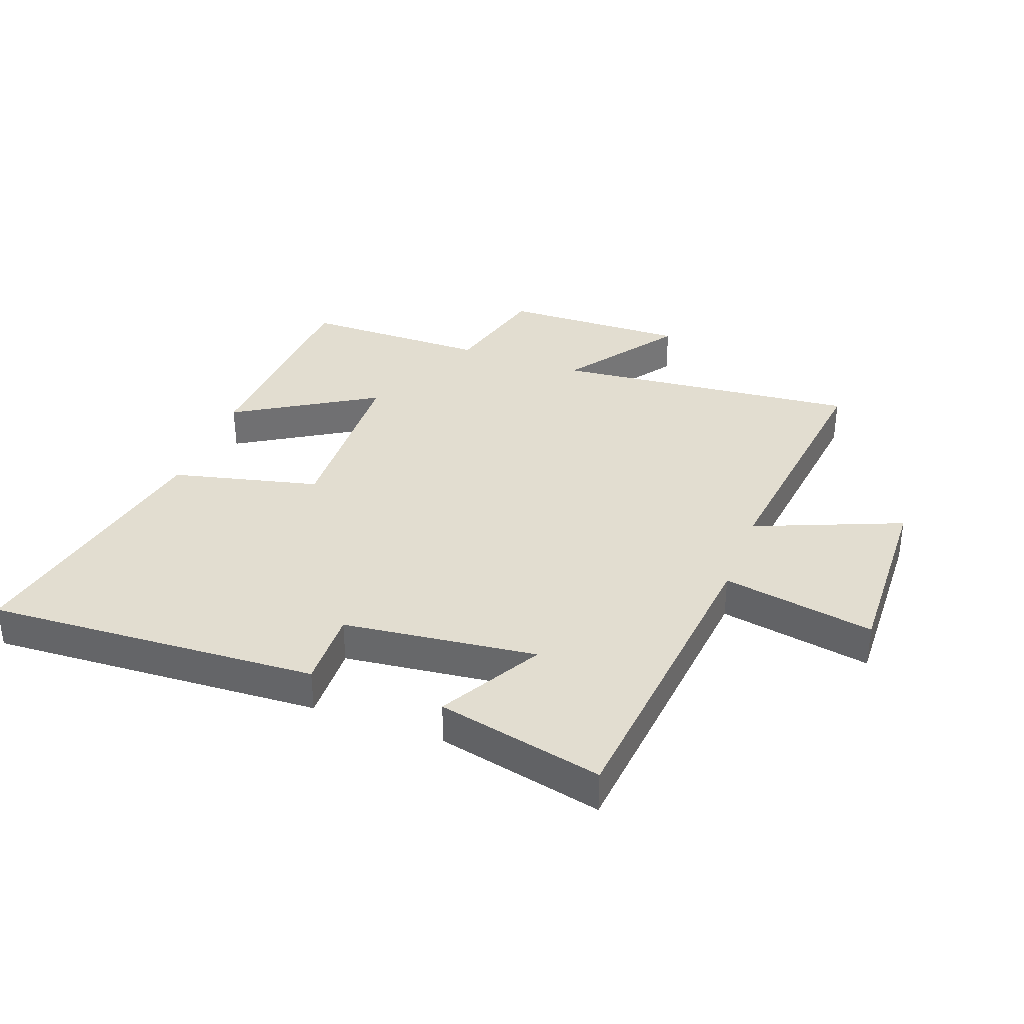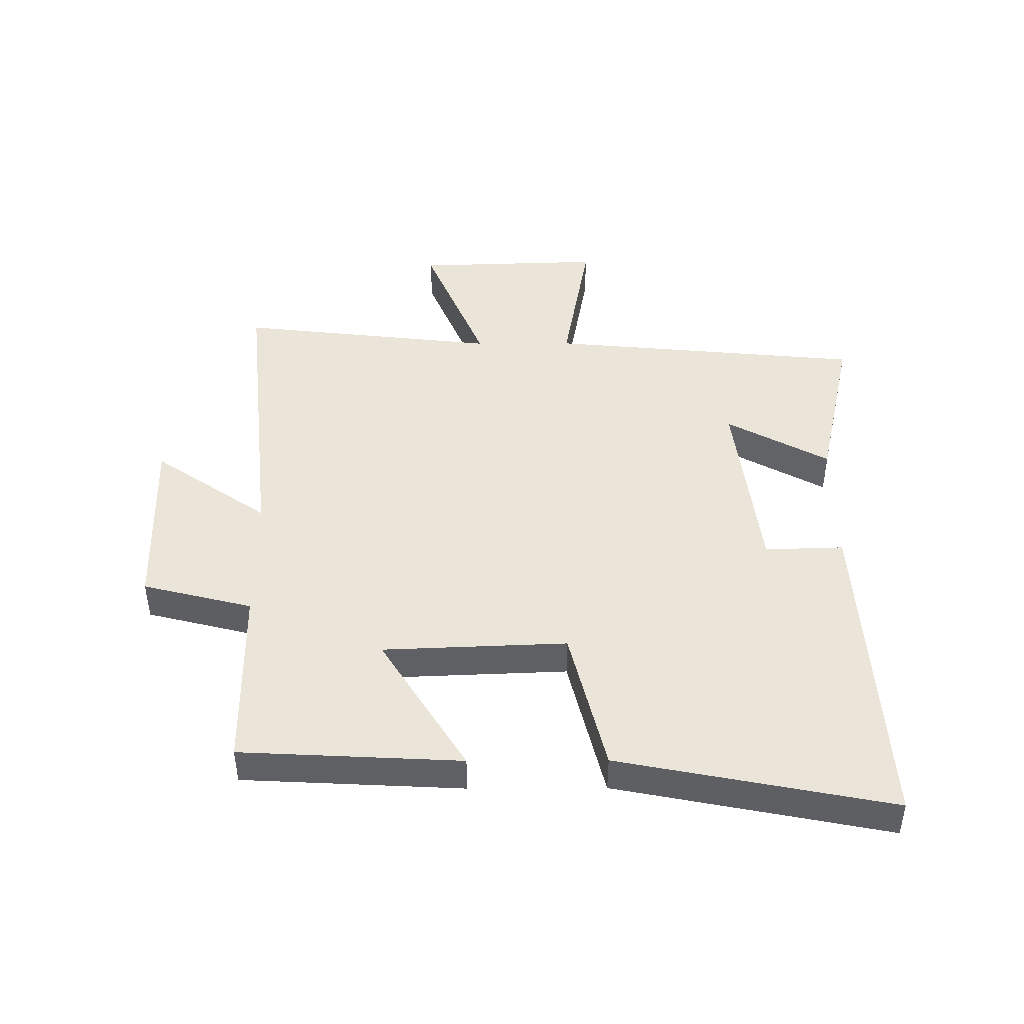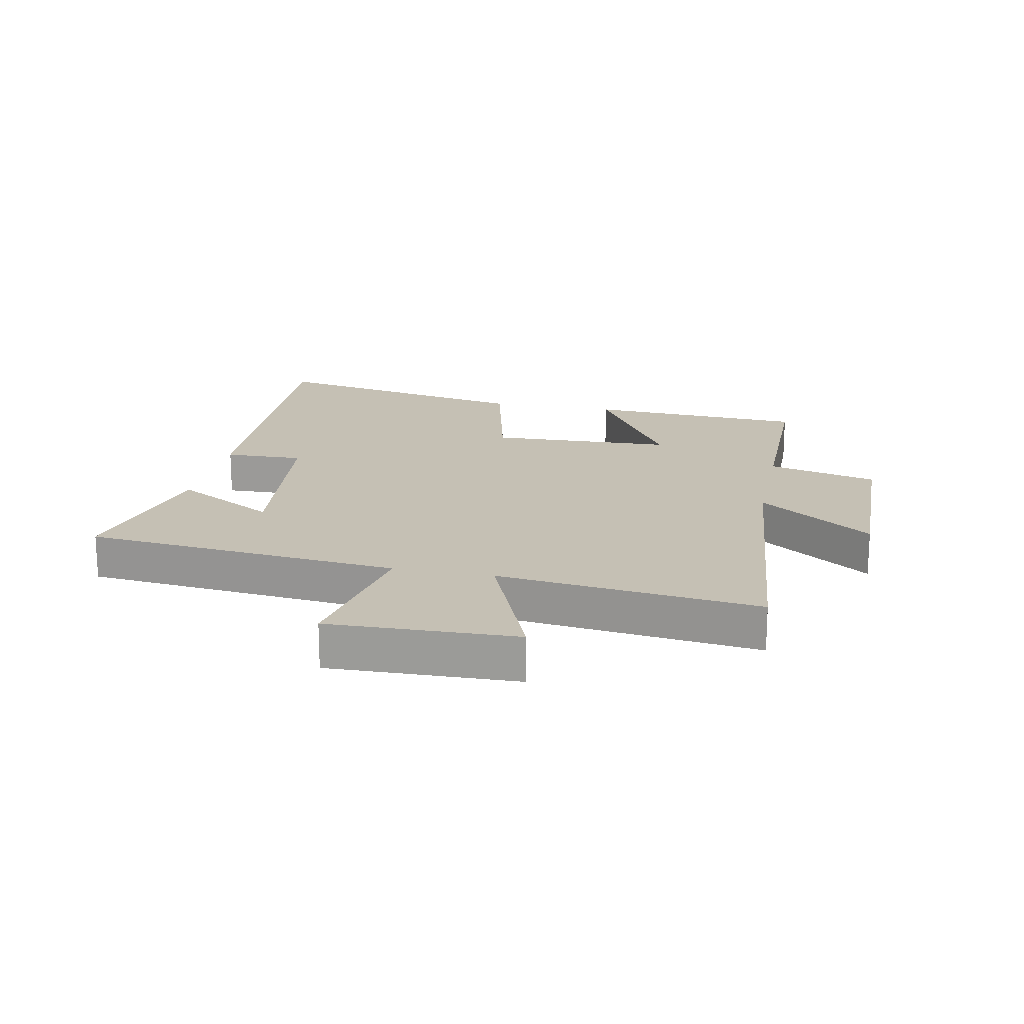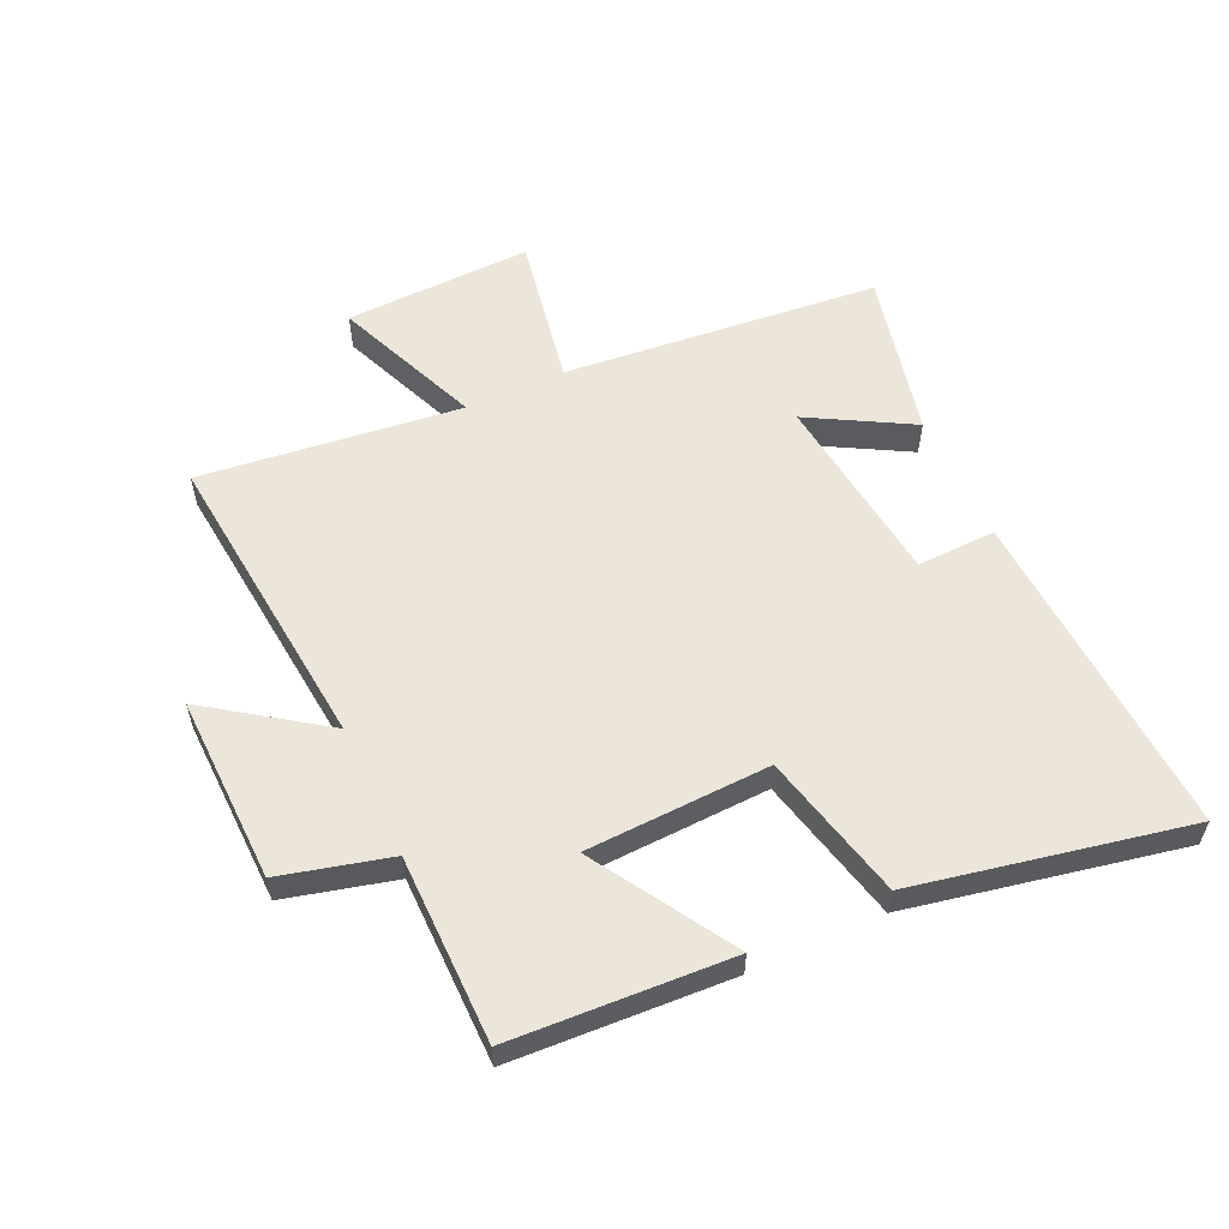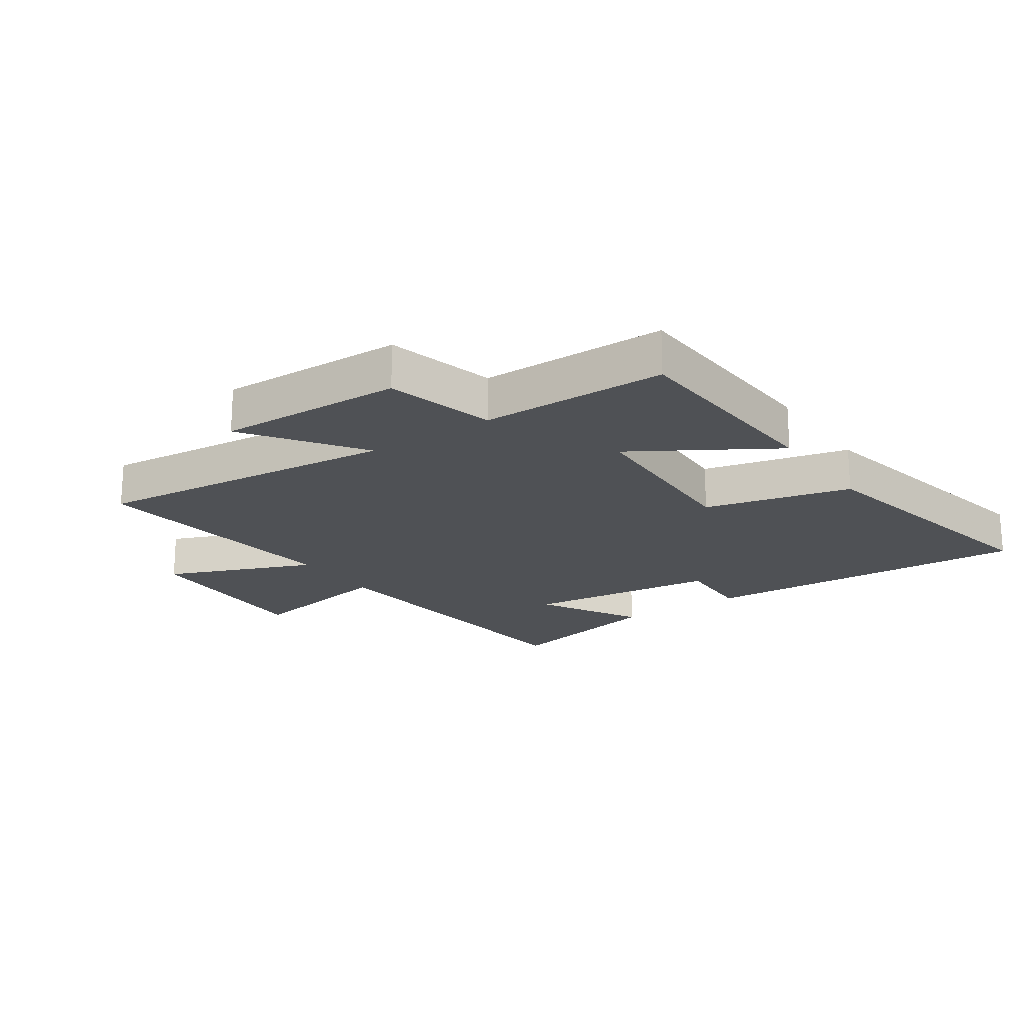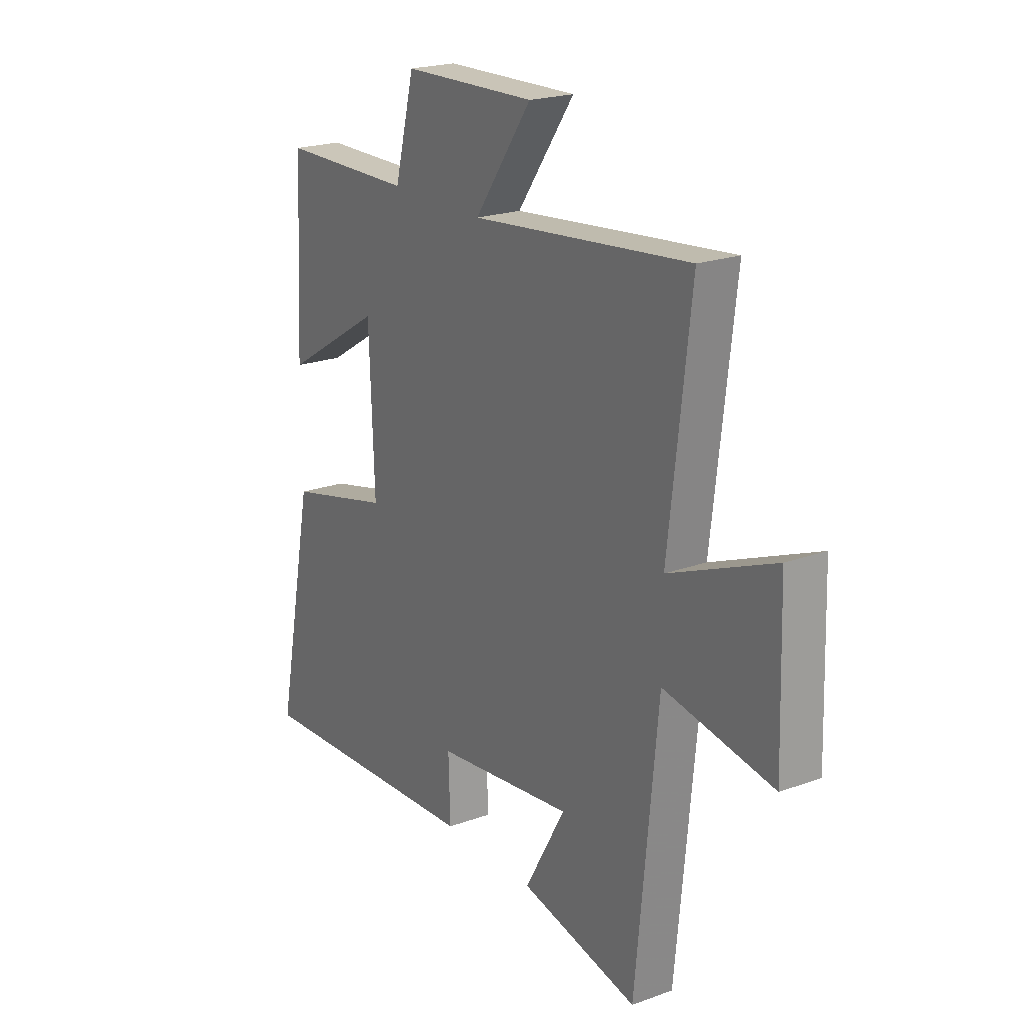
<metadata>
{"format":"obj","ext":"obj","renderer":"f3d","projection":"perspective","resolution":1024,"background":"white","views":[{"elev":35.4,"azim":-159.6,"up":"+Y"},{"elev":44.8,"azim":89.7,"up":"+Y"},{"elev":18.3,"azim":-78.3,"up":"+Y"},{"elev":57.2,"azim":65.3,"up":"+Y"},{"elev":-20.0,"azim":34.5,"up":"+Y"},{"elev":21.3,"azim":-122.9,"up":"+Z"}]}
</metadata>
<code>
v 0.589 0.07 -0.53
v 0.043 0.07 -0.5
v 0.047 0.07 -0.37
v -0.271 0.07 -0.332
v -0.177 0.07 -0.5
v -0.45 0.07 -0.561
v -0.5 0.07 -0.042
v -0.751 0.07 -0.087
v -0.741 0.07 0.221
v -0.5 0.07 0.122
v -0.55 0.07 0.551
v -0.046 0.07 0.5
v -0.178 0.07 0.688
v 0.128 0.07 0.68
v 0.174 0.07 0.5
v 0.481 0.07 0.498
v 0.5 0.07 0.137
v 0.271 0.07 0.277
v 0.259 0.07 -0.025
v 0.5 0.07 -0.083
v 0.589 0 -0.53
v 0.043 0 -0.5
v 0.047 0 -0.37
v -0.271 0 -0.332
v -0.177 0 -0.5
v -0.45 0 -0.561
v -0.5 0 -0.042
v -0.751 0 -0.087
v -0.741 0 0.221
v -0.5 0 0.122
v -0.55 0 0.551
v -0.046 0 0.5
v -0.178 0 0.688
v 0.128 0 0.68
v 0.174 0 0.5
v 0.481 0 0.498
v 0.5 0 0.137
v 0.271 0 0.277
v 0.259 0 -0.025
v 0.5 0 -0.083
f 1 2 3
f 20 1 3
f 19 20 3
f 18 19 3 4
f 15 16 17 18
f 15 18 4
f 12 13 14 15
f 12 15 4
f 10 11 12 4
f 7 8 9 10
f 7 10 4
f 4 5 6 7
f 23 22 21
f 23 21 40
f 23 40 39
f 24 23 39 38
f 38 37 36 35
f 24 38 35
f 35 34 33 32
f 24 35 32
f 24 32 31 30
f 30 29 28 27
f 24 30 27
f 27 26 25 24
f 1 21 22 2
f 2 22 23 3
f 3 23 24 4
f 4 24 25 5
f 5 25 26 6
f 6 26 27 7
f 7 27 28 8
f 8 28 29 9
f 9 29 30 10
f 10 30 31 11
f 11 31 32 12
f 12 32 33 13
f 13 33 34 14
f 14 34 35 15
f 15 35 36 16
f 16 36 37 17
f 17 37 38 18
f 18 38 39 19
f 19 39 40 20
f 20 40 21 1

</code>
